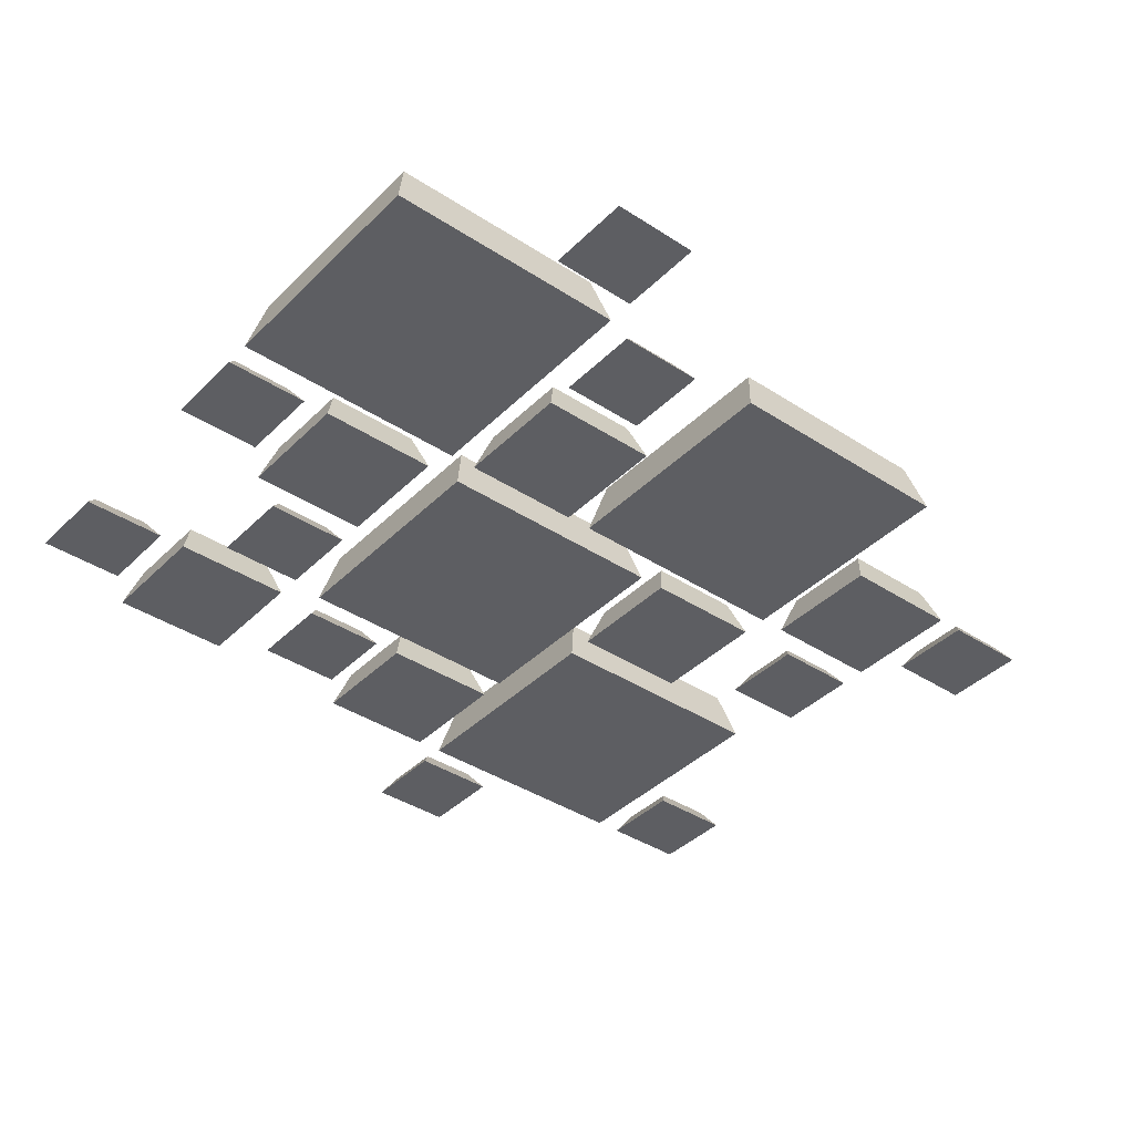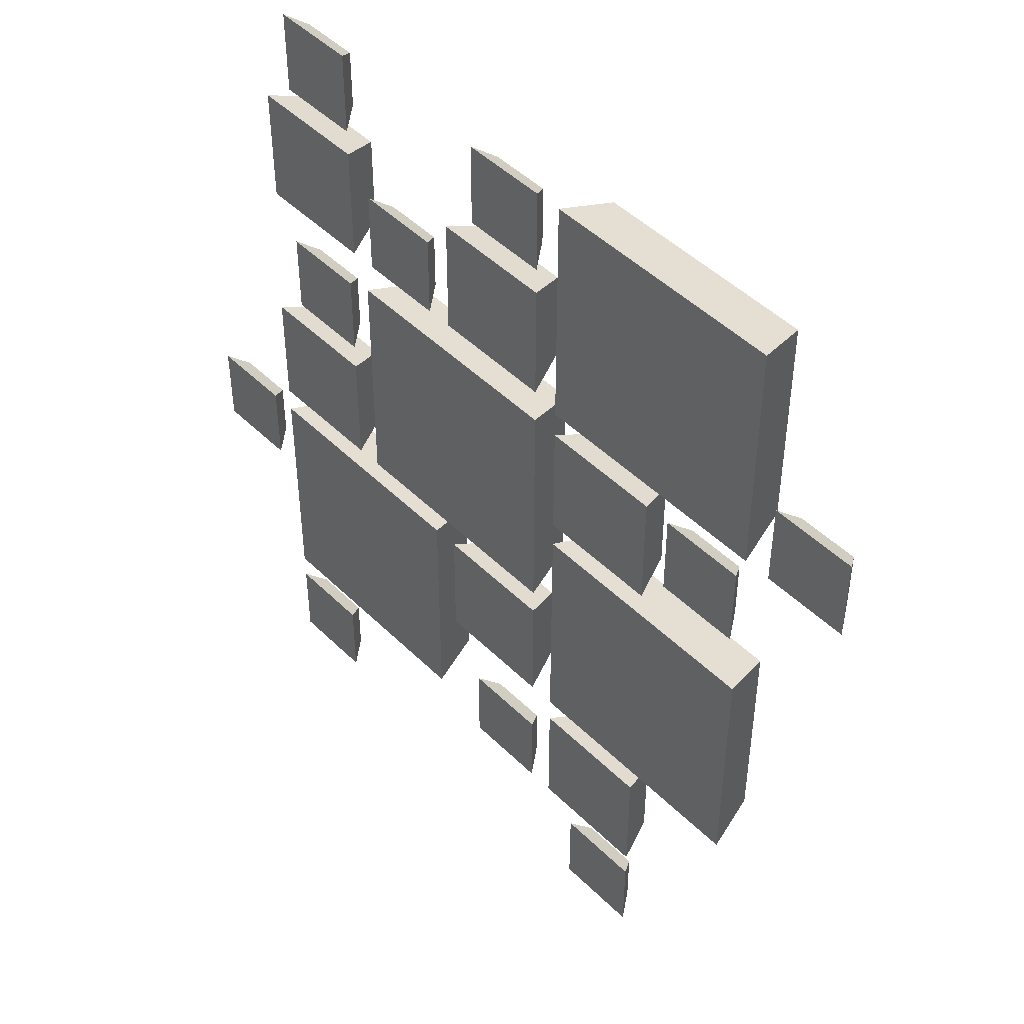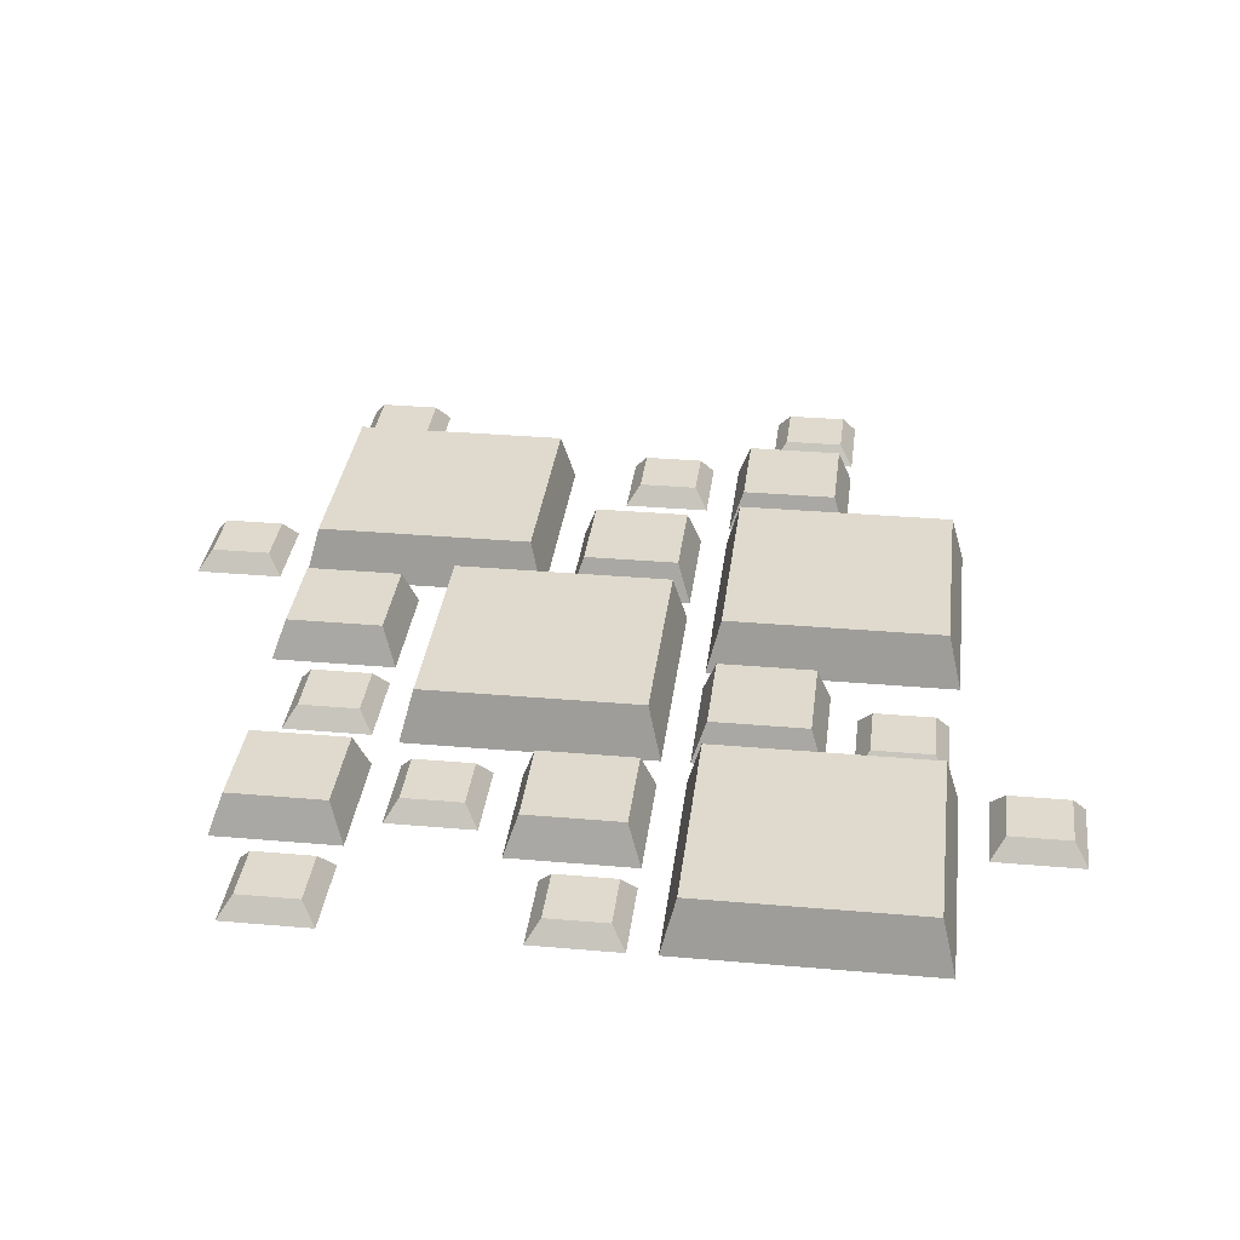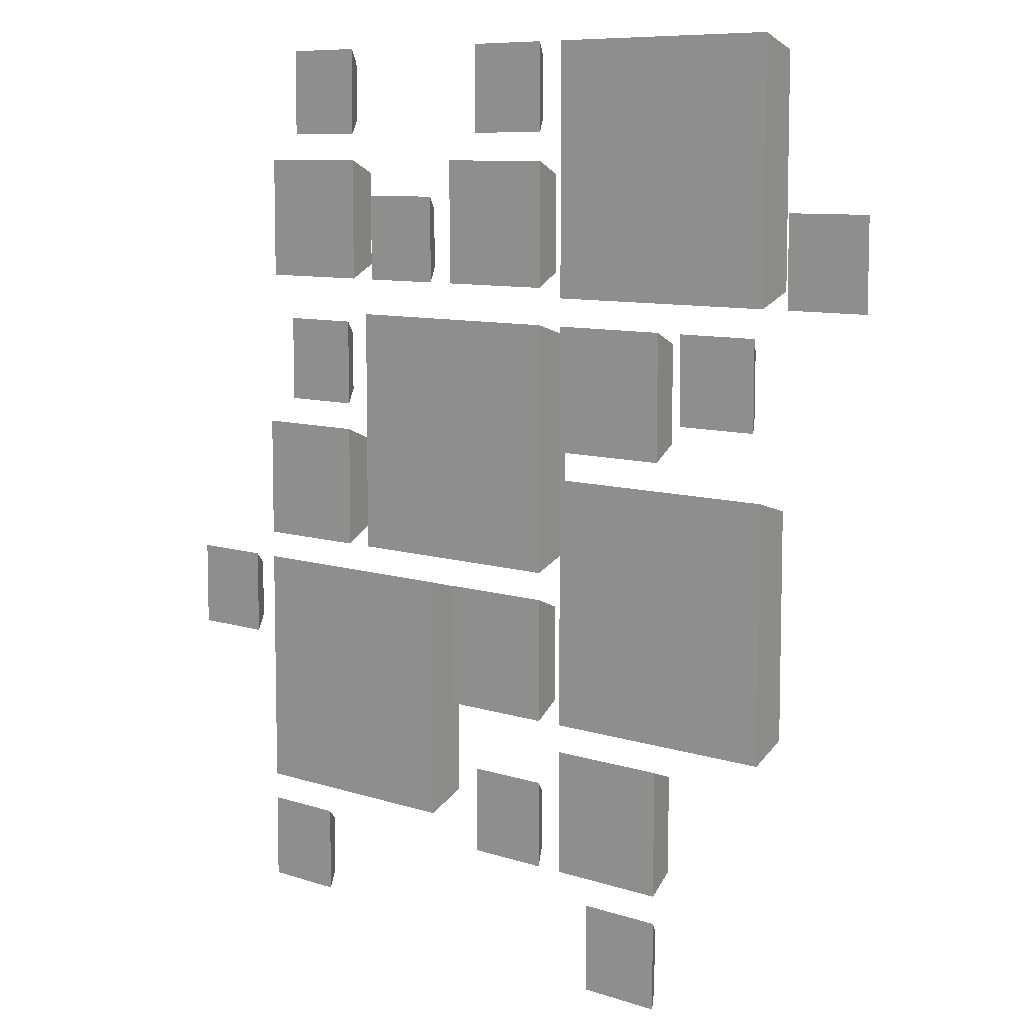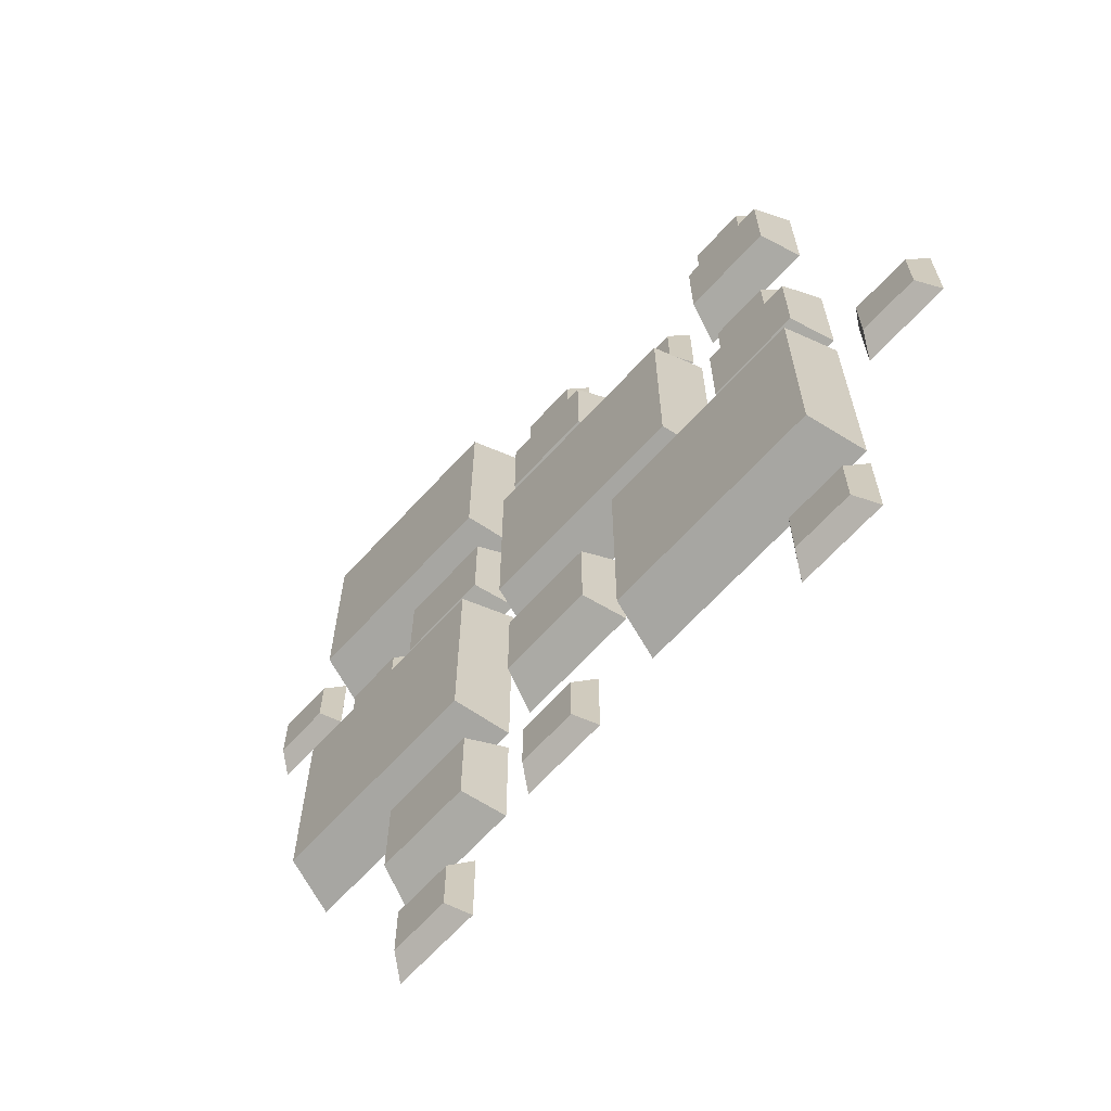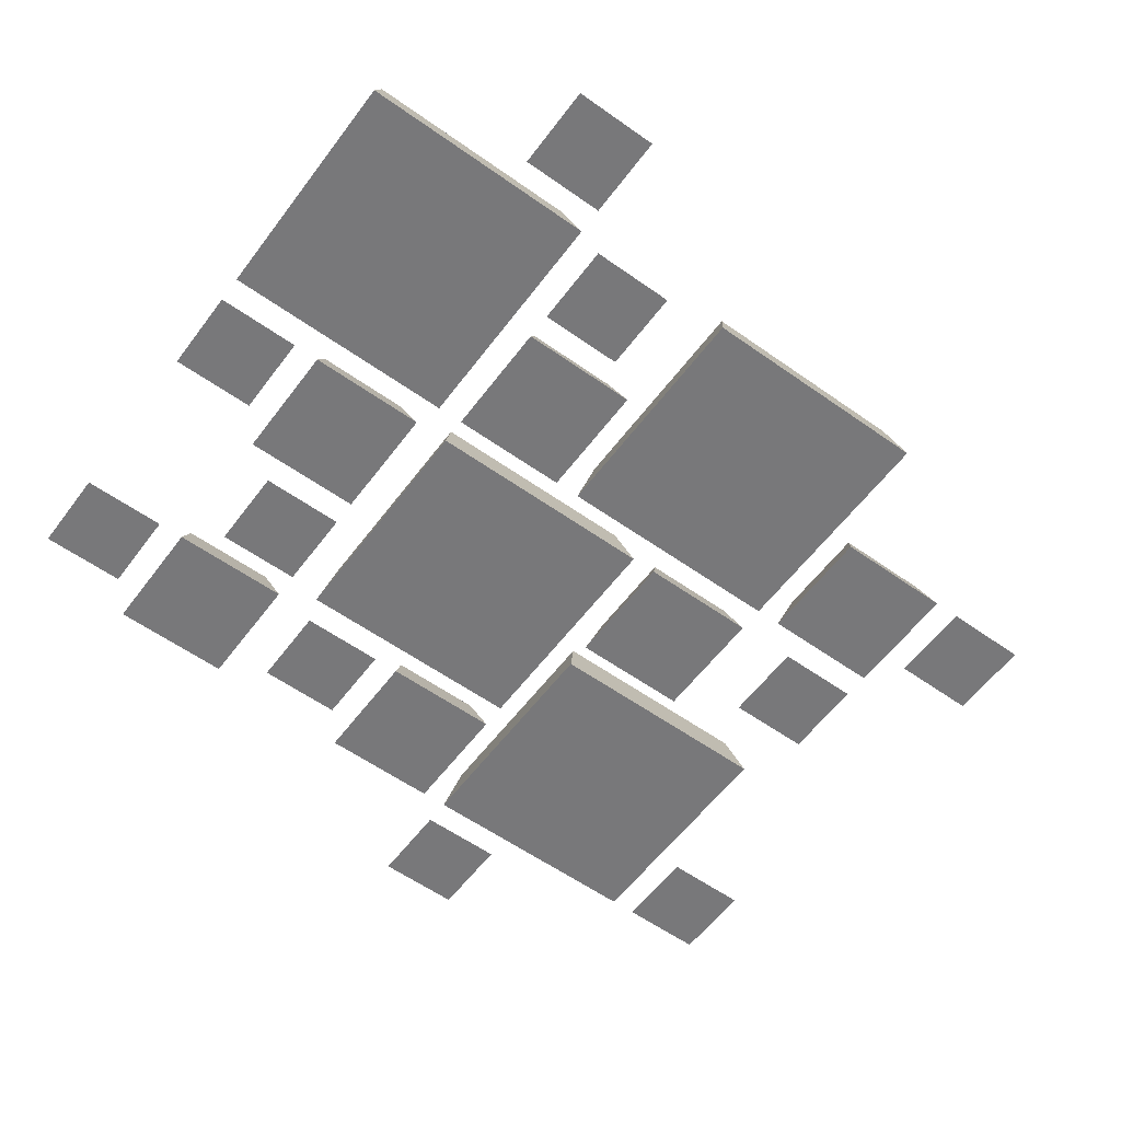
<metadata>
{"format":"obj","ext":"obj","renderer":"f3d","projection":"perspective","resolution":1024,"background":"white","views":[{"elev":-39.0,"azim":50.7,"up":"+Y"},{"elev":46.8,"azim":48.0,"up":"+Z"},{"elev":32.9,"azim":6.9,"up":"+Y"},{"elev":8.3,"azim":43.1,"up":"+Z"},{"elev":-66.9,"azim":-132.6,"up":"+Z"},{"elev":-57.6,"azim":53.6,"up":"+Y"}]}
</metadata>
<code>
g road
v -0.07332 0 0.1899
v -0.07332 0 0.2613
v -0.08449 0.01603 0.201
v -0.08449 0.01603 0.2502
v -0.08449 0.04332 -0.2577
v -0.08449 0.04332 -0.07697
v -0.2652 0.04332 -0.2577
v -0.2652 0.04332 -0.07697
v 0.1748 0 -0.3854
v 0.1748 0 -0.314
v 0.1637 0.01603 -0.3742
v 0.1637 0.01603 -0.3251
v -0.07332 0 -0.2688
v -0.07332 0 -0.0658
v -0.2764 0 -0.0658
v 0.1034 0 -0.3854
v 0.1146 0.01603 -0.3742
v 0.1034 0 -0.314
v 0.1146 0.01603 -0.3251
v -0.2764 0 -0.2688
v 0.1748 0 -0.2914
v 0.1748 0 -0.1899
v 0.1637 0.03205 -0.2802
v 0.1637 0.03205 -0.201
v -0.1336 0.01603 0.201
v -0.1336 0.01603 0.2502
v -0.1448 0 0.1899
v -0.1448 0 0.2613
v -0.1785 0.03205 0.201
v -0.1785 0.03205 0.2802
v -0.2577 0.03205 0.201
v -0.2577 0.03205 0.2802
v -0.1673 0 0.1899
v -0.1673 0 0.2914
v 0.1748 0 0.05828
v 0.1748 0 0.1598
v 0.1637 0.03205 0.06945
v 0.1637 0.03205 0.1486
v -0.02068 0 0.314
v -0.009513 0.01603 0.3251
v -0.02068 0 0.3854
v -0.009513 0.01603 0.3742
v 0.07332 0 0.1598
v 0.08449 0.03205 0.1486
v 0.05076 0 0.3854
v 0.03959 0.01603 0.3742
v 0.05076 0 0.314
v 0.03959 0.01603 0.3251
v 0.08449 0.03205 -0.2802
v 0.08449 0.03205 -0.201
v -0.2688 0 0.1899
v 0.07332 0 -0.1899
v 0.07332 0 -0.2914
v -0.2688 0 0.2914
v 0.07332 0 0.05828
v 0.05076 0 -0.0658
v 0.05076 0 -0.1673
v -0.05076 0 -0.0658
v -0.05076 0 -0.1673
v 0.05076 0 0.2914
v -0.05076 0 0.2914
v 0.03959 0.03205 0.2802
v -0.03959 0.03205 0.2802
v -0.03959 0.03205 -0.1562
v 0.03959 0.03205 -0.1562
v 0.03959 0.03205 -0.07697
v -0.03959 0.03205 -0.07697
v -0.05076 0 0.1899
v 0.05076 0 0.1899
v -0.03959 0.03205 0.201
v 0.03959 0.03205 0.201
v -0.186 0.03205 -0.03207
v -0.186 0.03205 0.04711
v -0.2652 0.03205 -0.03207
v -0.2652 0.03205 0.04711
v 0.07332 0 -0.1673
v 0.2764 0 -0.1673
v 0.08449 0.04332 -0.1562
v 0.2652 0.04332 -0.1562
v 0.2764 0 0.03572
v 0.2652 0.04332 0.02455
v -0.1748 0 -0.04324
v -0.1748 0 0.05828
v 0.07332 0 0.1824
v 0.08449 0.04332 0.1935
v 0.07332 0 0.3854
v 0.08449 0.04332 0.3742
v 0.2764 0 0.1824
v 0.2652 0.04332 0.1935
v -0.2764 0 -0.04324
v -0.2764 0 0.05828
v 0.08449 0.04332 0.02455
v 0.2652 0.04332 0.3742
v 0.2764 0 0.3854
v -0.1673 0 0.314
v -0.1673 0 0.3854
v -0.1785 0.01603 0.3251
v -0.1785 0.01603 0.3742
v 0.2688 0 0.08836
v 0.2688 0 0.1598
v 0.2577 0.01603 0.09953
v 0.2577 0.01603 0.1486
v 0.08449 0.03205 0.06945
v 0.1974 0 0.1598
v 0.2086 0.01603 0.1486
v 0.07332 0 0.03572
v 0.05076 0 -0.2914
v 0.05076 0 -0.22
v 0.03959 0.01603 -0.2802
v 0.03959 0.01603 -0.2311
v -0.02068 0 -0.2914
v -0.009513 0.01603 -0.2802
v -0.2764 0 -0.3628
v -0.2652 0.01603 -0.3517
v -0.2764 0 -0.2914
v -0.2652 0.01603 -0.3026
v 0.3704 0 0.2538
v 0.3704 0 0.1824
v 0.2989 0 0.2538
v 0.2989 0 0.1824
v 0.3592 0.01603 0.1935
v 0.3592 0.01603 0.2426
v 0.3101 0.01603 0.1935
v 0.3101 0.01603 0.2426
v -0.2161 0.01603 -0.3517
v -0.2161 0.01603 -0.3026
v 0.2086 0.01603 0.09953
v -0.2388 0 0.314
v -0.2276 0.01603 0.3251
v -0.2388 0 0.3854
v -0.2276 0.01603 0.3742
v 0.1974 0 0.08836
v -0.2049 0 -0.2914
v -0.2049 0 -0.3628
v -0.02068 0 -0.22
v -0.009513 0.01603 -0.2311
v -0.1523 0 -0.04324
v 0.05076 0 -0.04324
v -0.1411 0.04332 -0.03207
v 0.03959 0.04332 -0.03207
v -0.3704 0 -0.1372
v -0.2989 0 -0.1372
v -0.3592 0.01603 -0.1261
v -0.3101 0.01603 -0.1261
v -0.1523 0 0.1598
v -0.1411 0.04332 0.1486
v -0.2989 0 -0.0658
v -0.3704 0 -0.0658
v -0.2463 0 0.08084
v -0.1748 0 0.08084
v -0.2351 0.01603 0.09201
v -0.186 0.01603 0.09201
v -0.3101 0.01603 -0.07697
v -0.3592 0.01603 -0.07697
v 0.03959 0.04332 0.1486
v 0.05076 0 0.1598
v -0.186 0.01603 0.1411
v -0.2351 0.01603 0.1411
v -0.1748 0 0.1523
v -0.2463 0 0.1523
f 3 2 1
f 2 3 4
f 7 6 5
f 6 7 8
f 11 10 9
f 10 11 12
f 5 14 13
f 14 5 6
f 6 15 14
f 15 6 8
f 18 17 16
f 17 18 19
f 12 18 10
f 18 12 19
f 15 7 20
f 7 15 8
f 7 13 20
f 13 7 5
f 23 22 21
f 22 23 24
f 25 4 3
f 4 25 26
f 25 1 27
f 1 25 3
f 4 28 2
f 28 4 26
f 28 25 27
f 25 28 26
f 15 13 14
f 13 15 20
f 28 1 2
f 1 28 27
f 31 30 29
f 30 31 32
f 29 34 33
f 34 29 30
f 37 36 35
f 36 37 38
f 41 40 39
f 40 41 42
f 38 43 36
f 43 38 44
f 46 41 45
f 41 46 42
f 40 47 39
f 47 40 48
f 48 45 47
f 45 48 46
f 49 24 23
f 24 49 50
f 31 33 51
f 33 31 29
f 52 21 22
f 21 52 53
f 54 33 34
f 33 54 51
f 54 31 51
f 31 54 32
f 43 35 36
f 35 43 55
f 24 52 22
f 52 24 50
f 30 54 34
f 54 30 32
f 49 21 53
f 21 49 23
f 52 49 53
f 49 52 50
f 58 57 56
f 57 58 59
f 62 61 60
f 61 62 63
f 64 57 59
f 57 64 65
f 66 58 56
f 58 66 67
f 70 69 68
f 69 70 71
f 74 73 72
f 73 74 75
f 70 62 71
f 62 70 63
f 78 77 76
f 77 78 79
f 79 80 77
f 80 79 81
f 72 83 82
f 83 72 73
f 86 85 84
f 85 86 87
f 85 88 84
f 88 85 89
f 58 64 59
f 64 58 67
f 74 82 90
f 82 74 72
f 73 91 83
f 91 73 75
f 78 81 79
f 81 78 92
f 41 47 45
f 47 41 39
f 61 70 68
f 70 61 63
f 71 60 69
f 60 71 62
f 40 46 48
f 46 40 42
f 65 56 57
f 56 65 66
f 85 93 89
f 93 85 87
f 91 74 90
f 74 91 75
f 89 94 88
f 94 89 93
f 91 82 83
f 82 91 90
f 93 86 94
f 86 93 87
f 97 96 95
f 96 97 98
f 101 100 99
f 100 101 102
f 103 35 55
f 35 103 37
f 86 88 94
f 88 86 84
f 102 104 100
f 104 102 105
f 106 77 80
f 77 106 76
f 43 103 55
f 103 43 44
f 103 38 37
f 38 103 44
f 64 66 65
f 66 64 67
f 61 69 60
f 69 61 68
f 109 108 107
f 108 109 110
f 81 106 80
f 106 81 92
f 112 107 111
f 107 112 109
f 115 114 113
f 114 115 116
f 119 118 117
f 118 119 120
f 123 122 121
f 122 123 124
f 123 118 120
f 118 123 121
f 114 126 125
f 126 114 116
f 127 102 101
f 102 127 105
f 130 129 128
f 129 130 131
f 129 98 97
f 98 129 131
f 98 130 96
f 130 98 131
f 104 99 100
f 99 104 132
f 106 78 76
f 78 106 92
f 127 99 132
f 99 127 101
f 115 134 133
f 134 115 113
f 129 95 128
f 95 129 97
f 126 115 133
f 115 126 116
f 130 95 96
f 95 130 128
f 114 134 113
f 134 114 125
f 104 127 132
f 127 104 105
f 110 135 108
f 135 110 136
f 125 133 134
f 133 125 126
f 139 138 137
f 138 139 140
f 143 142 141
f 142 143 144
f 135 107 108
f 107 135 111
f 135 112 111
f 112 135 136
f 17 9 16
f 9 17 11
f 18 9 10
f 9 18 16
f 145 139 137
f 139 145 146
f 148 142 147
f 142 148 141
f 151 150 149
f 150 151 152
f 122 119 117
f 119 122 124
f 143 153 144
f 153 143 154
f 119 123 120
f 123 119 124
f 112 110 109
f 110 112 136
f 139 155 140
f 155 139 146
f 121 117 118
f 117 121 122
f 145 138 156
f 138 145 137
f 144 147 142
f 147 144 153
f 151 157 152
f 157 151 158
f 160 150 159
f 150 160 149
f 148 143 141
f 143 148 154
f 140 156 138
f 156 140 155
f 157 160 159
f 160 157 158
f 152 159 150
f 159 152 157
f 155 145 156
f 145 155 146
f 160 151 149
f 151 160 158
f 17 12 11
f 12 17 19
f 153 148 147
f 148 153 154

</code>
